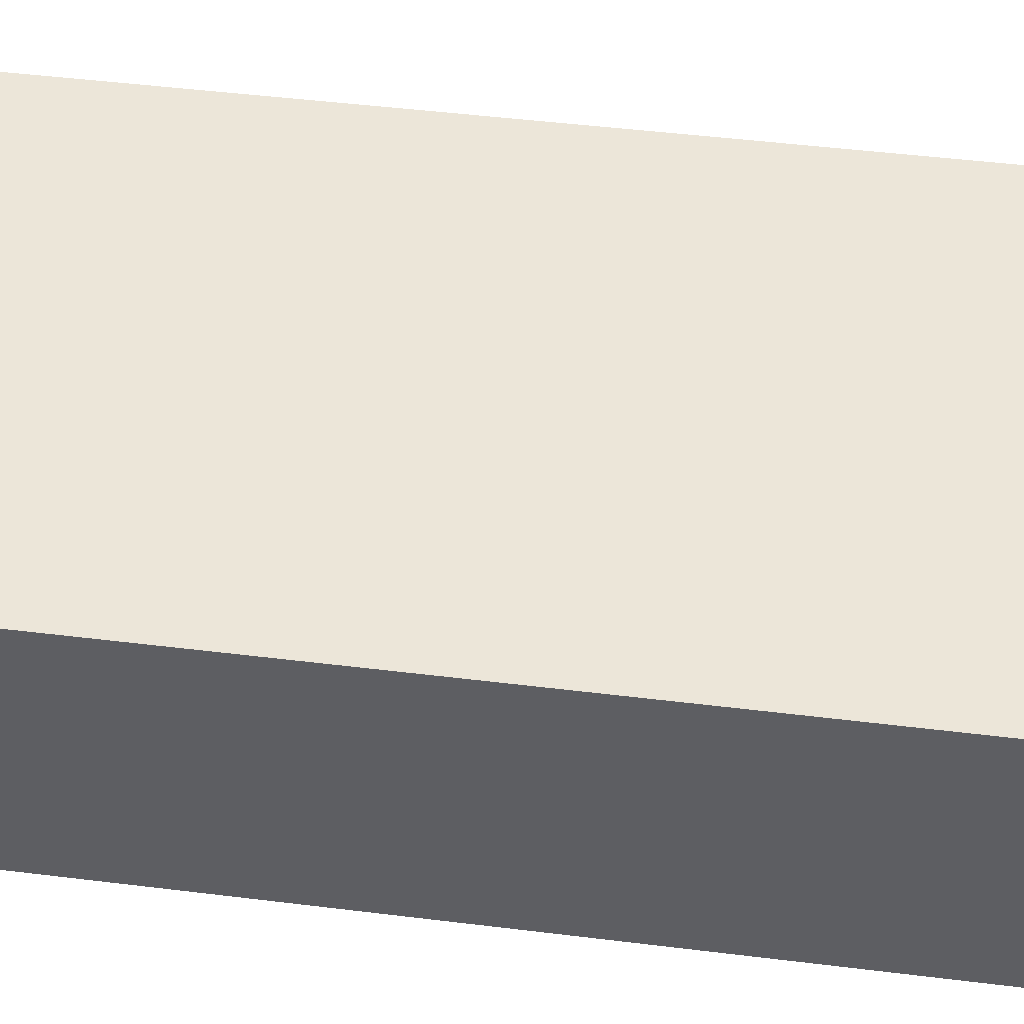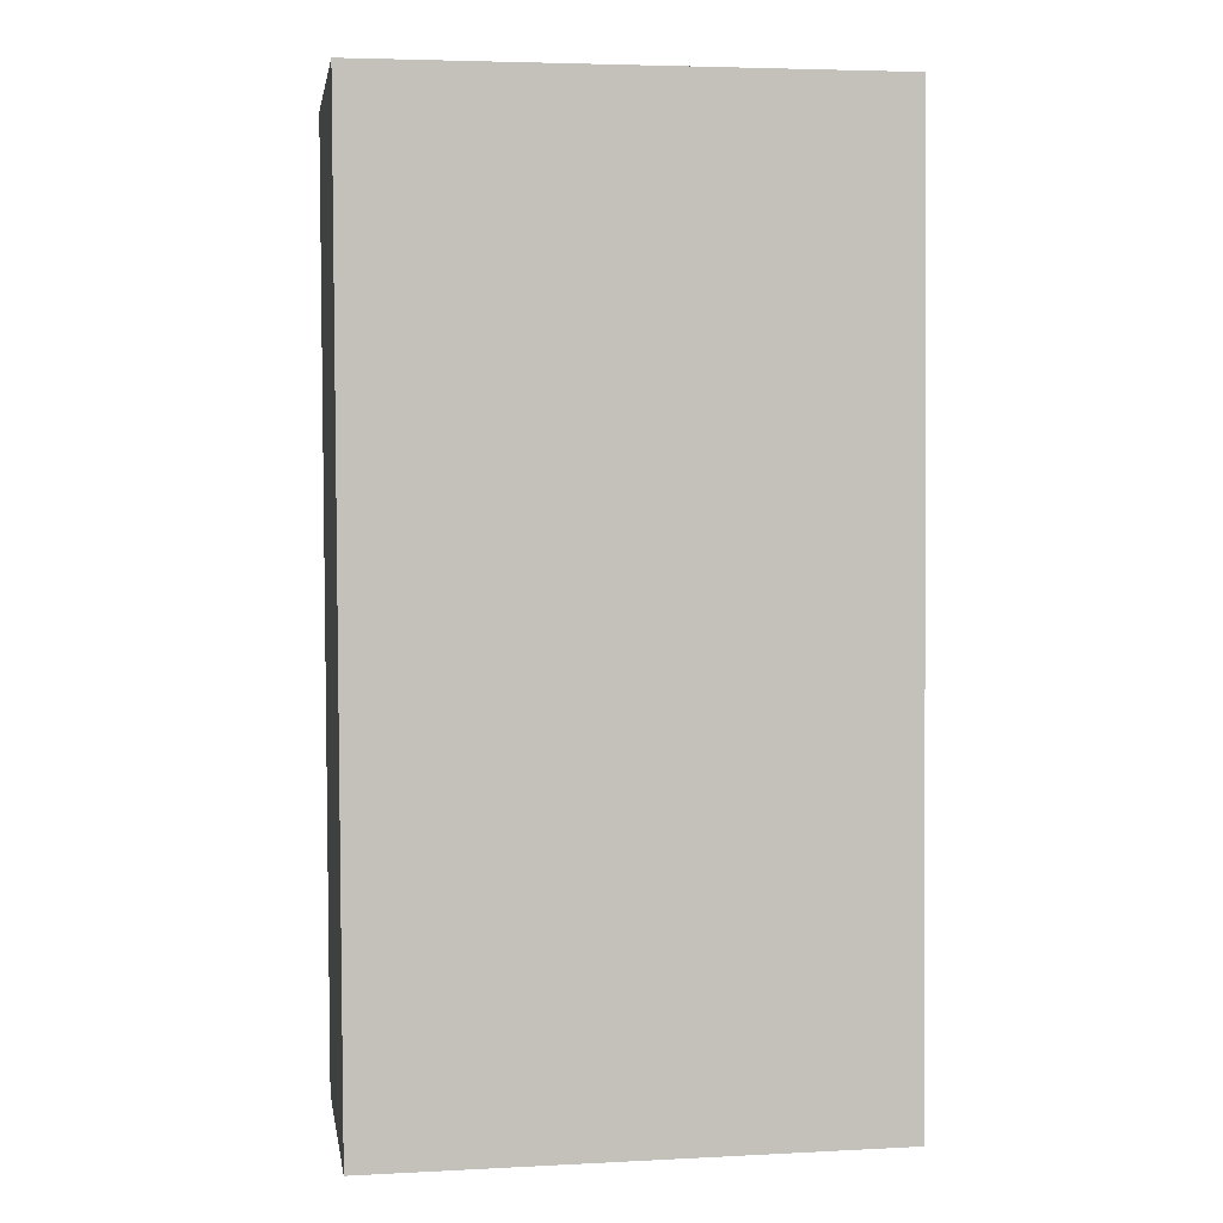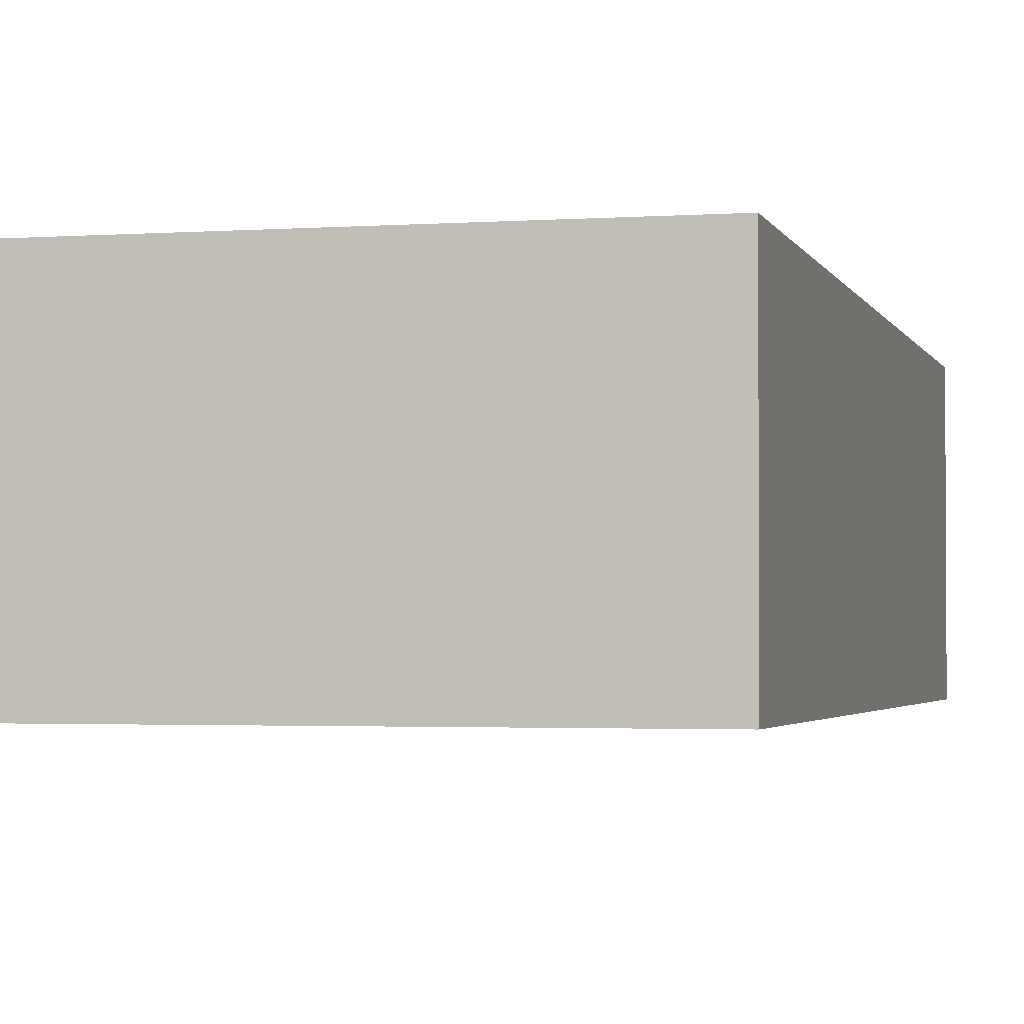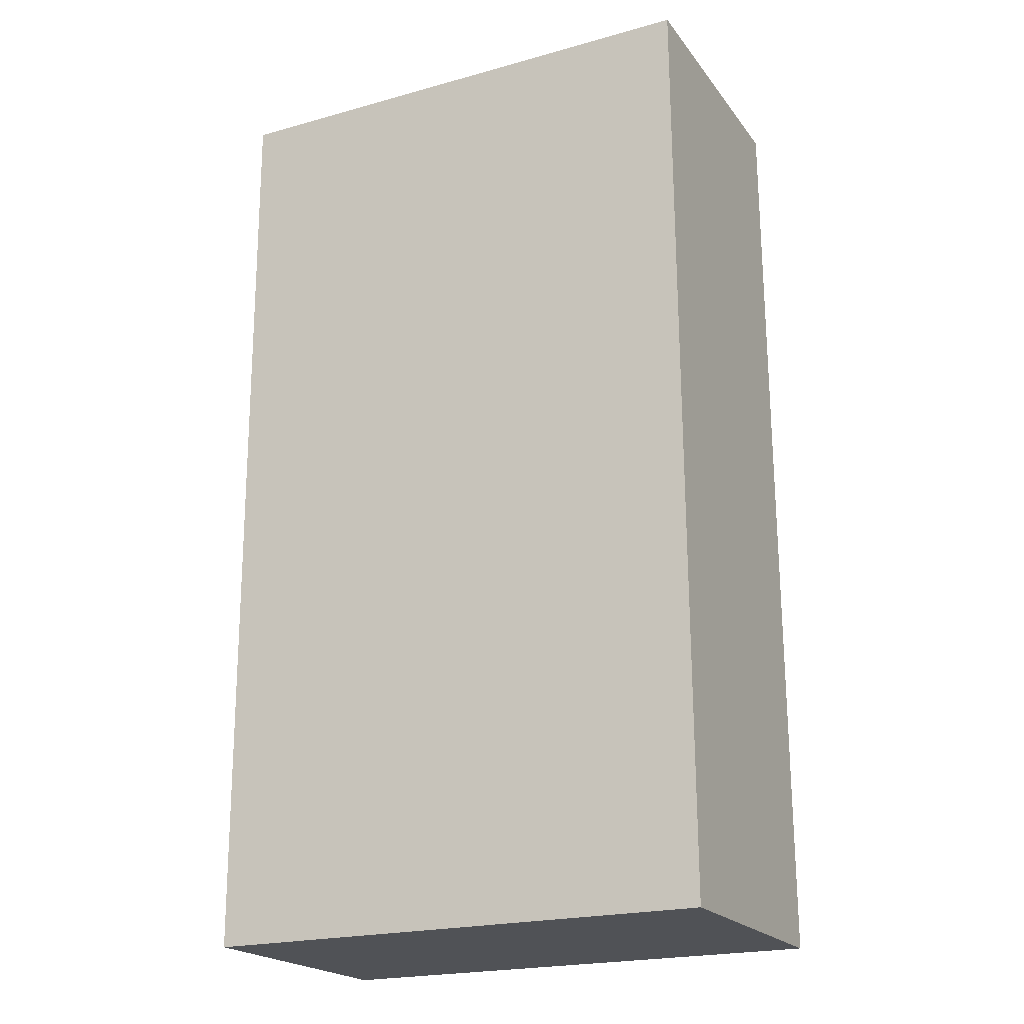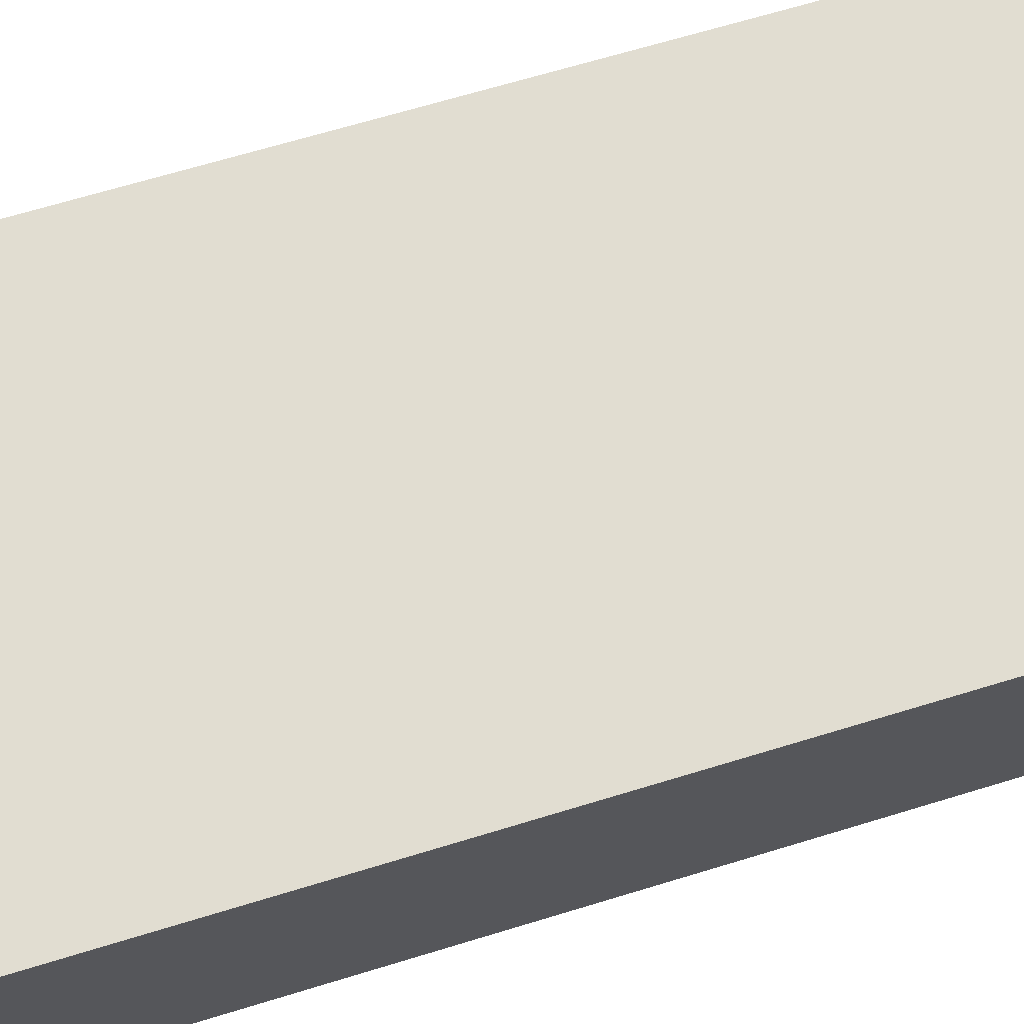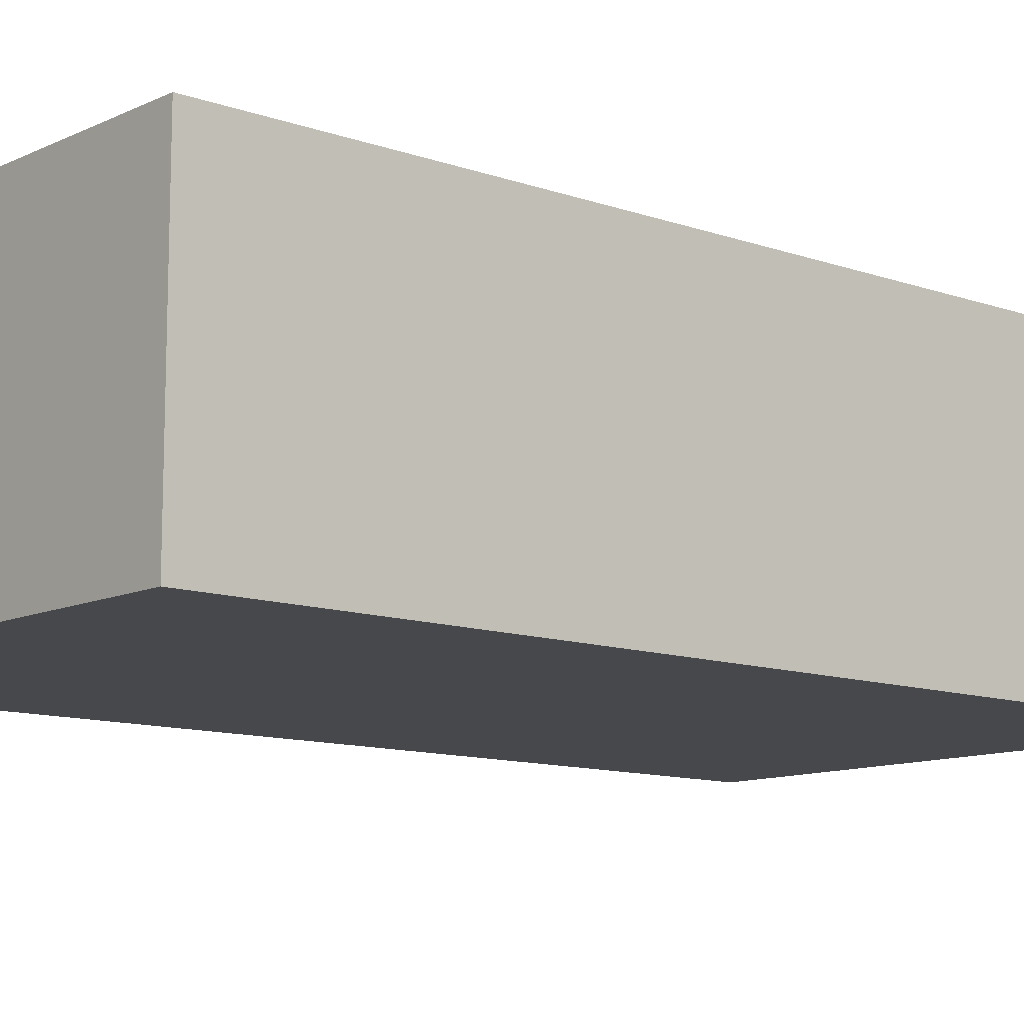
<metadata>
{"format":"obj","ext":"obj","renderer":"f3d","projection":"perspective","resolution":1024,"background":"white","views":[{"elev":49.6,"azim":-82.5,"up":"+Y"},{"elev":2.9,"azim":-9.2,"up":"+Z"},{"elev":-2.4,"azim":13.9,"up":"+Y"},{"elev":-20.7,"azim":26.3,"up":"+Z"},{"elev":68.8,"azim":72.8,"up":"+Y"},{"elev":-11.0,"azim":48.8,"up":"+Y"}]}
</metadata>
<code>
v  -15.89 0.0431 15.73
v  -15.6 -0.0729 -42.5
v  16.03 -0.096 -42.34
v  15.73 0.0199 15.89
v  -15.58 17.12 -42.54
v  -15.88 17.24 15.7
v  16.04 17.1 -42.38
v  15.74 17.21 15.86
g Plane
f 1 2 3 4
f 5 2 1 6
f 2 5 7 3
f 8 4 3 7
f 6 1 4 8
f 6 8 7 5

</code>
